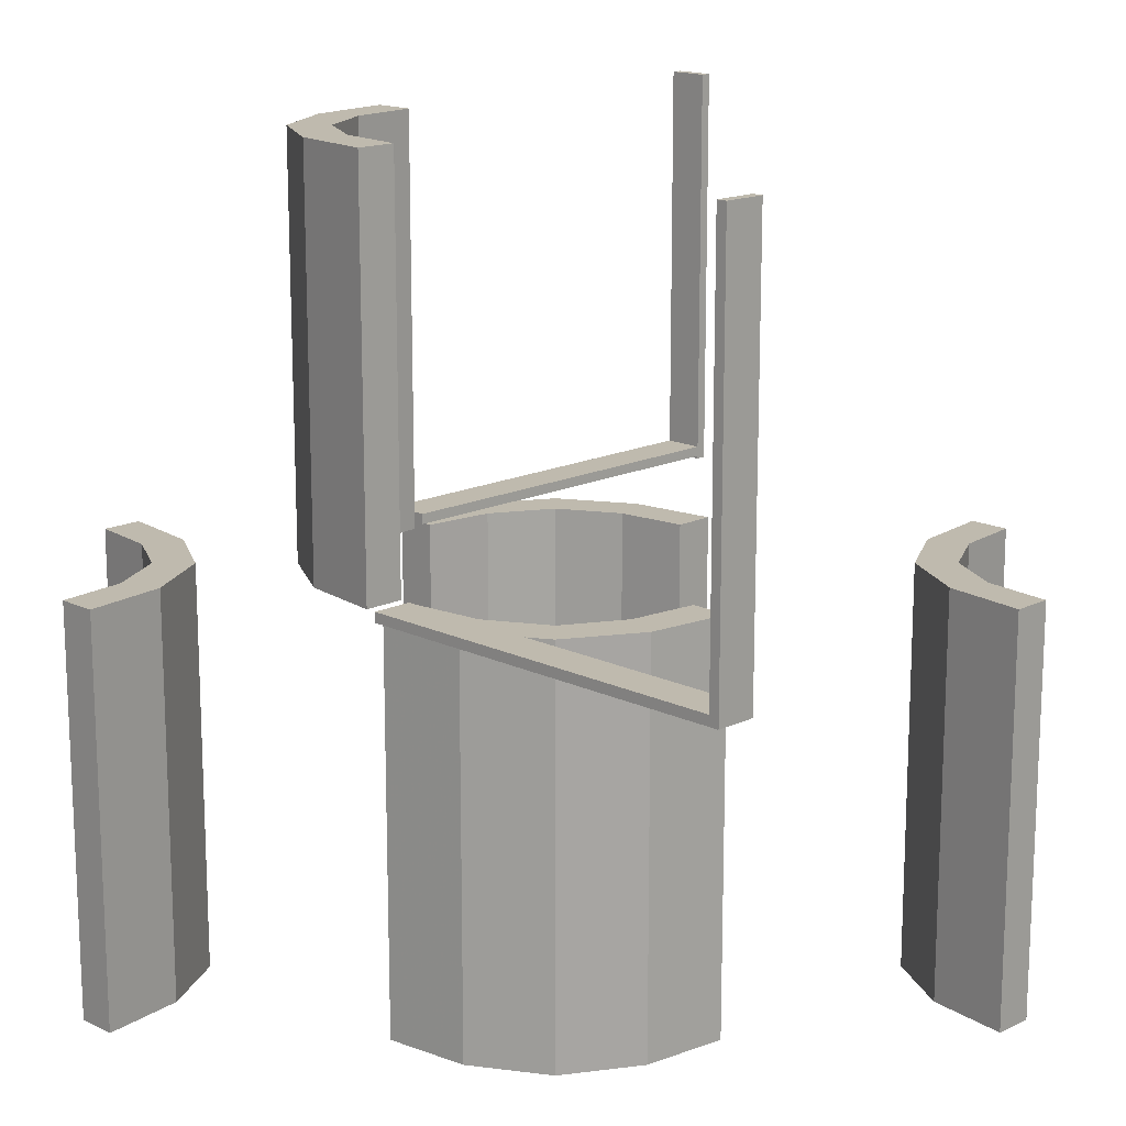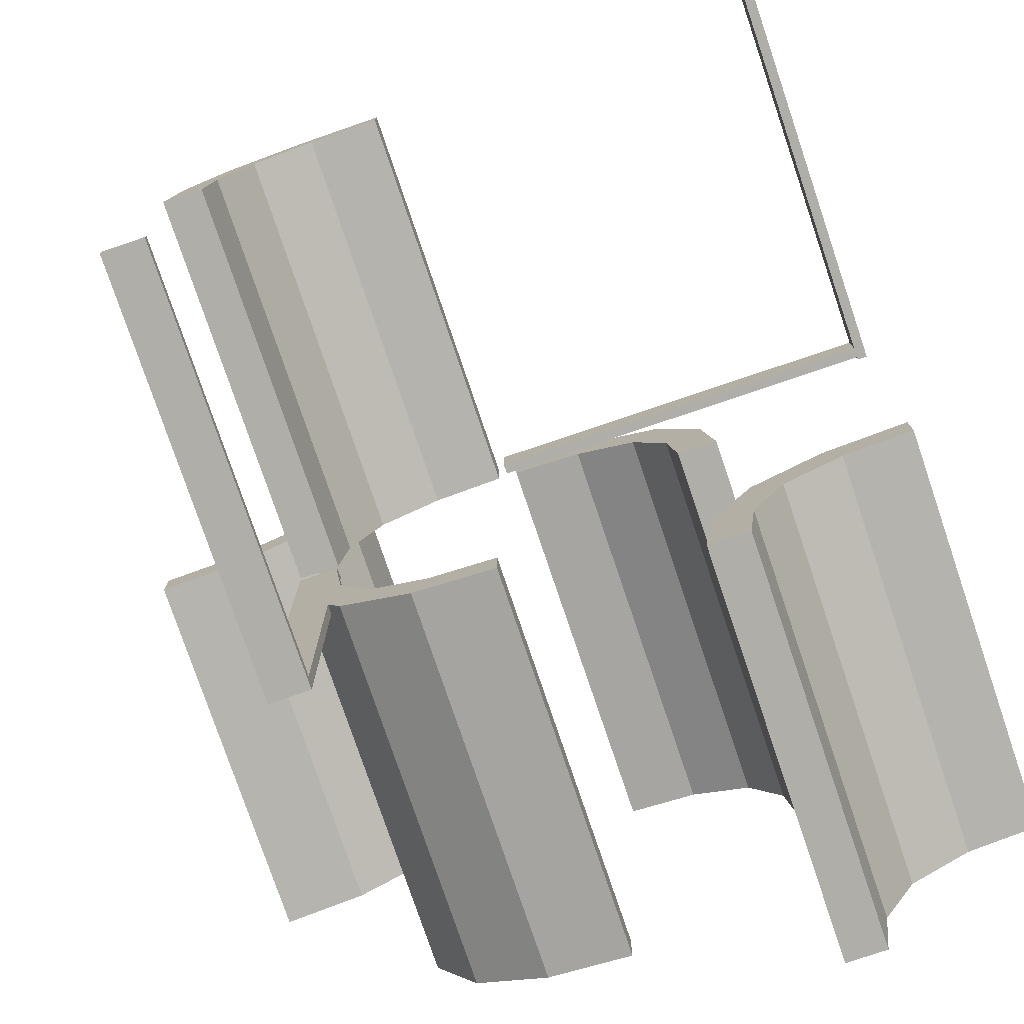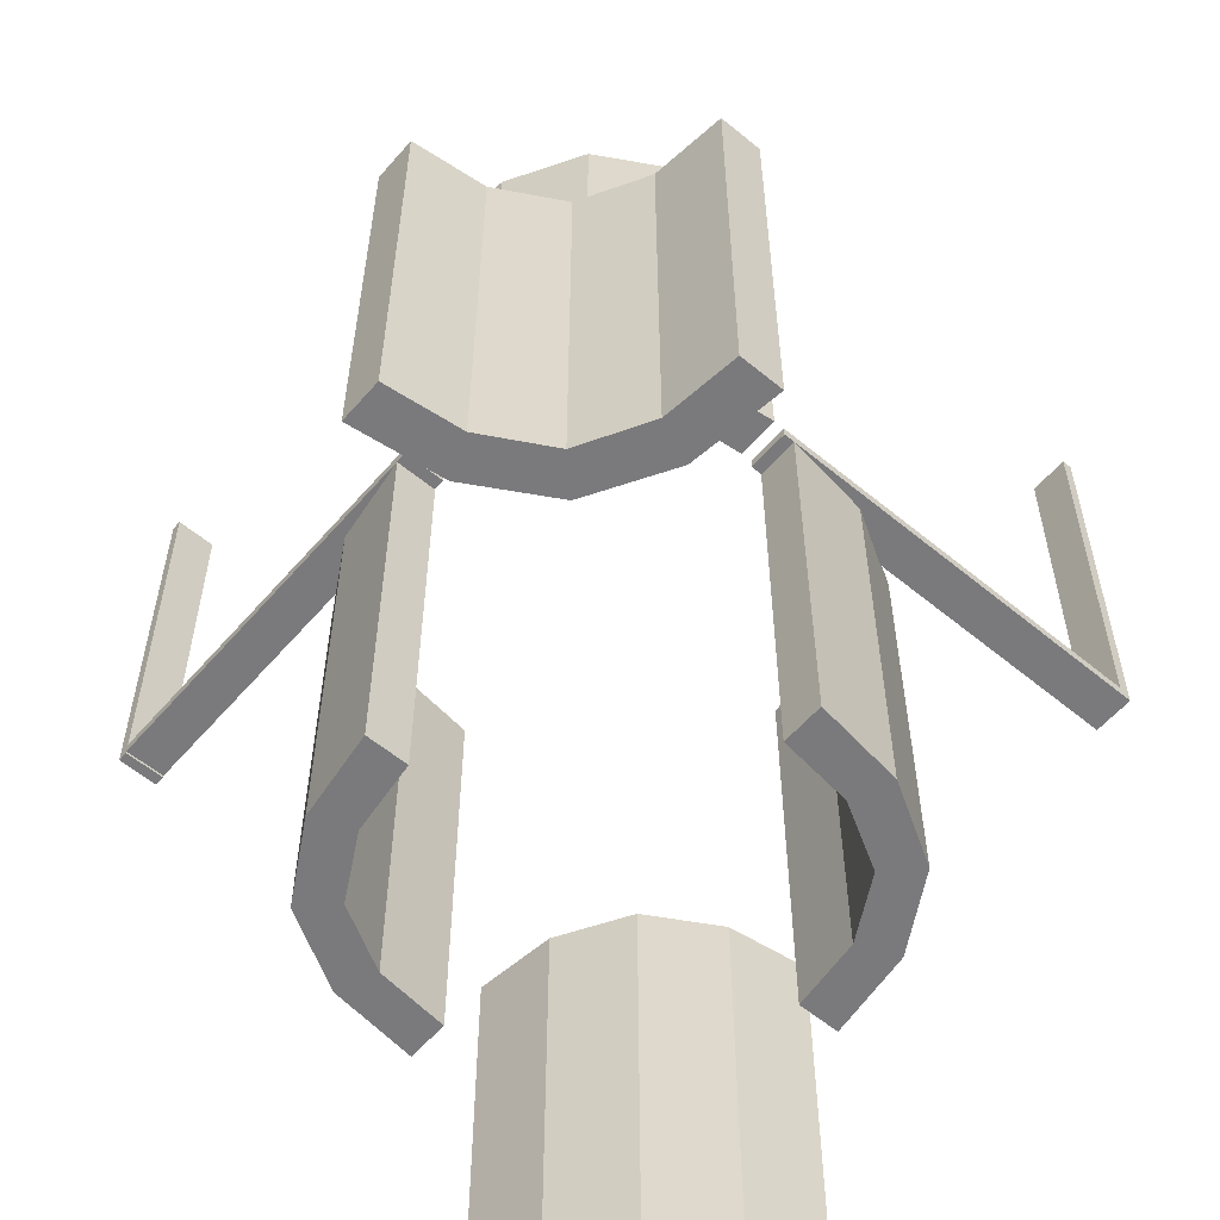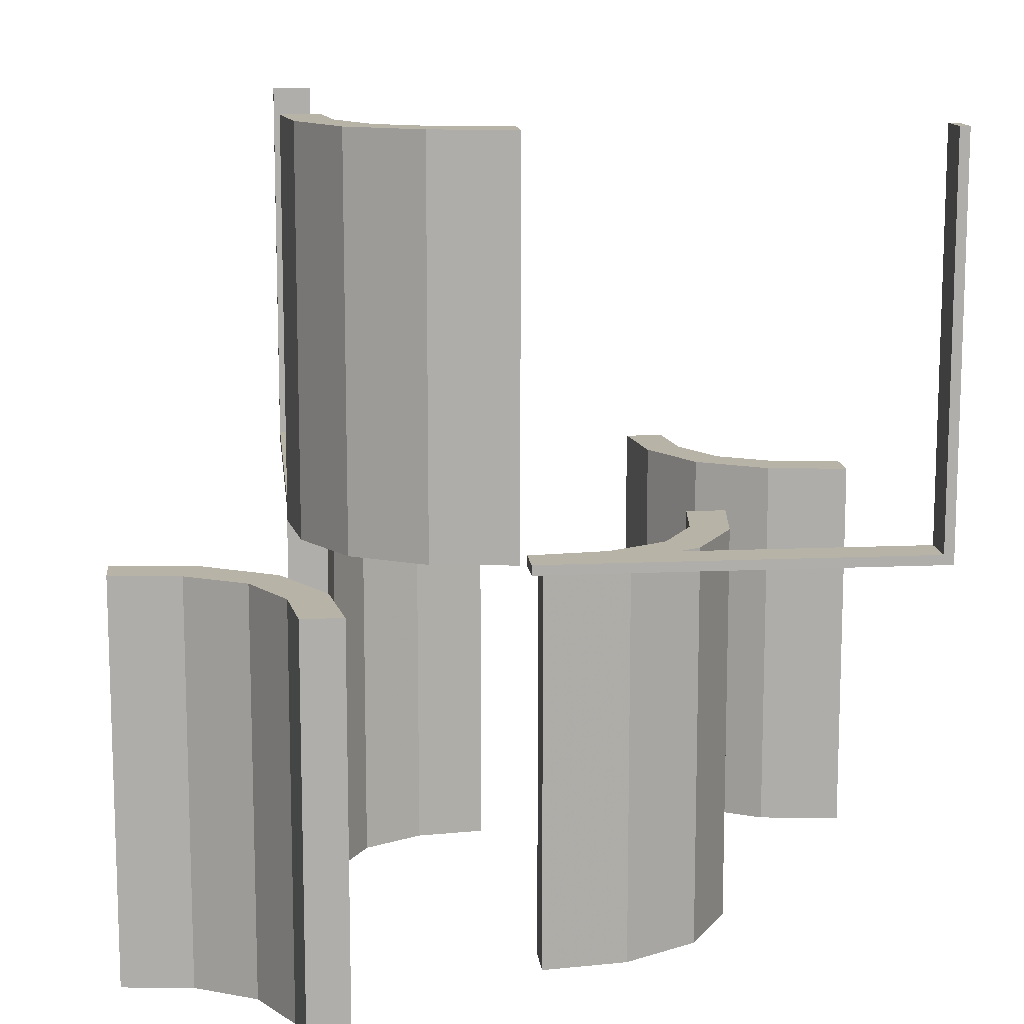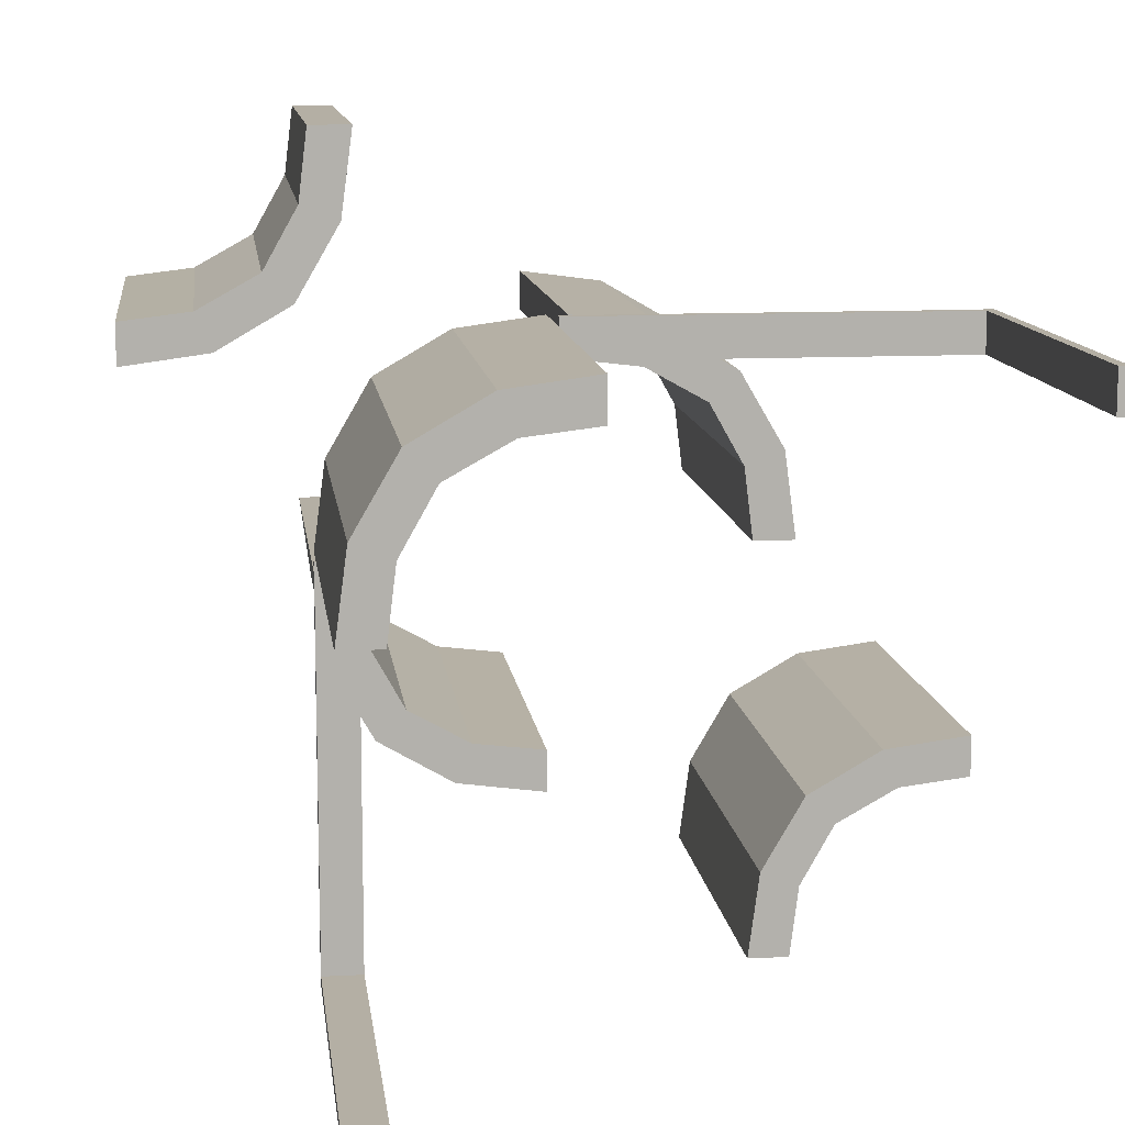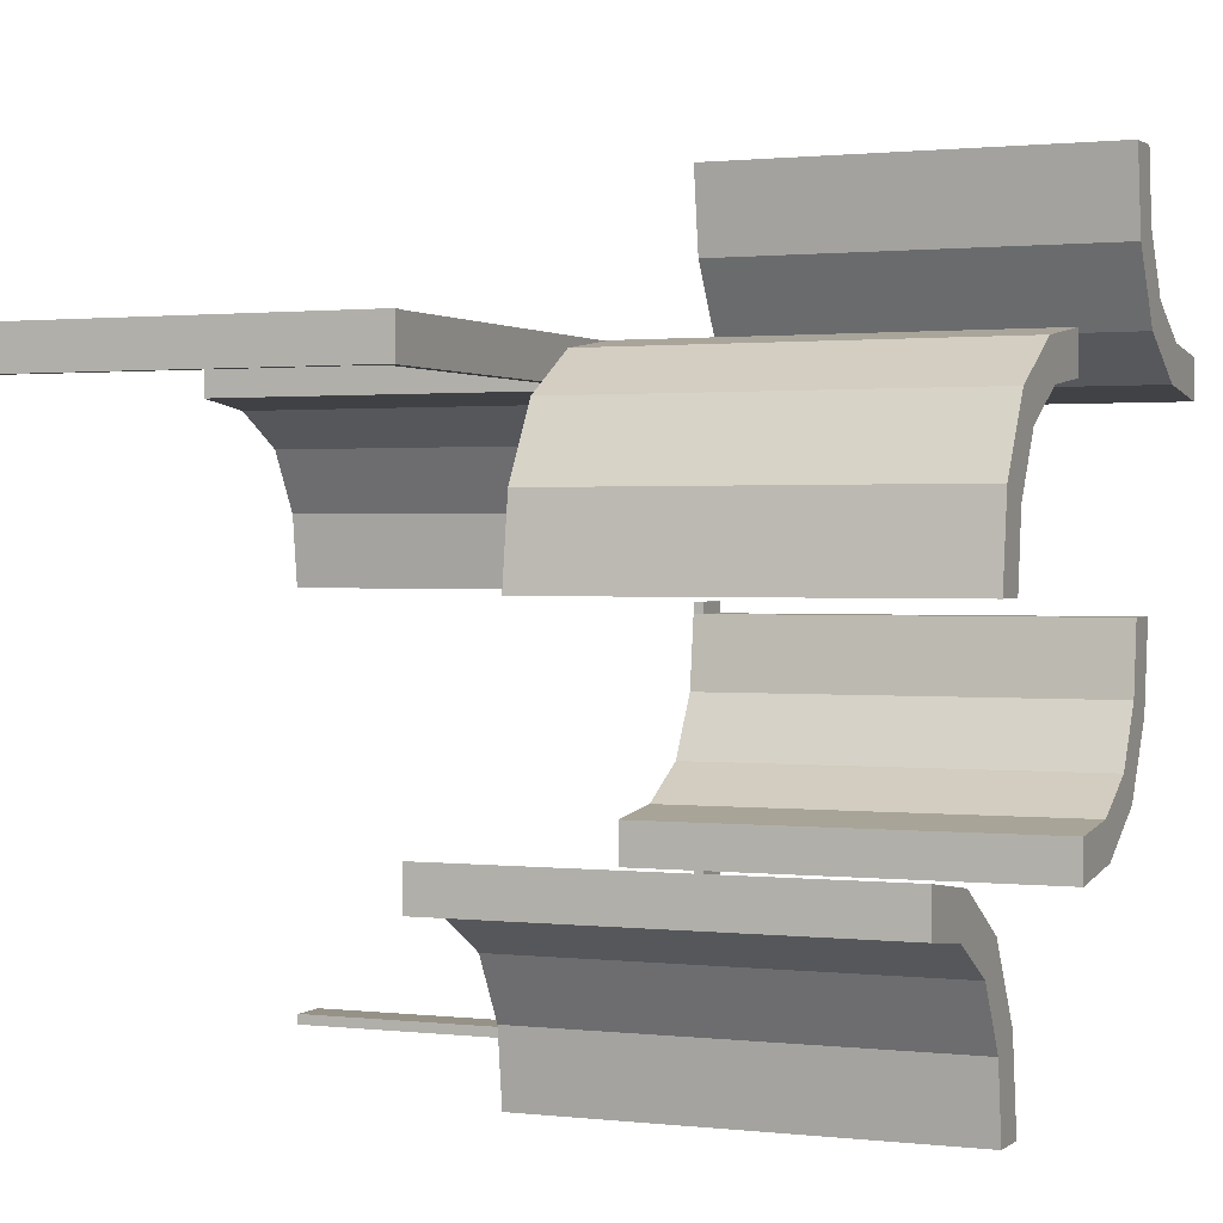
<metadata>
{"format":"obj","ext":"obj","renderer":"f3d","projection":"perspective","resolution":1024,"background":"white","views":[{"elev":15.8,"azim":-45.0,"up":"+Z"},{"elev":-77.5,"azim":18.7,"up":"+Y"},{"elev":-58.2,"azim":-130.5,"up":"+Z"},{"elev":12.7,"azim":-96.0,"up":"+Z"},{"elev":11.3,"azim":-7.0,"up":"+Y"},{"elev":1.1,"azim":113.2,"up":"+Y"}]}
</metadata>
<code>
v 0 0.225 0.01589
v 0 0.225 0.003388
v 0 0.275 0.01589
v 0 0.275 0.003388
v 0.402 -0.2846 0
v 0.402 -0.2846 -0.5
v -0.261 0.1182 0
v -0.261 0.1182 0.5
v -0.261 -0.1182 0
v -0.261 -0.1182 -0.5
v -0.275 0.4868 0
v -0.275 0.4868 -0.5
v -0.275 0 0
v -0.275 0 -0.0125
v -0.275 -0.4875 0
v -0.275 -0.4875 0.5
v -0.275 -0.5 0
v -0.275 -0.5 -0.0125
v -0.275 -0.5 0.5
v -0.275 -0.01322 0
v -0.275 -0.01322 -0.5
v -0.275 0.01322 0
v -0.275 0.01322 0.5
v 0.4879 -0.2743 0
v 0.4879 -0.2743 -0.5
v 0.4879 -0.2243 0
v 0.4879 -0.2243 -0.5
v 0.2145 0.09953 0
v 0.2145 0.09953 -0.5
v 0.3271 -0.3263 0
v 0.3271 -0.3263 -0.5
v 0.3271 -0.3263 -0.25
v 0.1174 0.2617 0
v 0.1174 0.2617 -0.5
v -0.2082 0.209 0
v -0.2082 0.209 0.25
v -0.2082 0.209 0.5
v -0.2082 -0.209 0
v -0.2082 -0.209 -0.5
v -0.2082 -0.209 -0.25
v -0.2918 0.291 0
v -0.2918 0.291 -0.5
v -0.2918 0.291 -0.25
v 0.3826 -0.2383 0
v 0.3826 -0.2383 -0.5
v 0.1729 0.1737 0
v 0.1729 0.1737 -0.5
v 0.1729 0.1737 -0.25
v 0.2855 -0.4005 0
v 0.2855 -0.4005 -0.5
v 0.01215 0.2257 0
v 0.01215 0.2257 -0.5
v 0.01215 0.2757 0
v 0.01215 0.2757 -0.5
v -0.225 0.4868 0
v -0.225 0.4868 -0.5
v -0.225 0 0
v -0.225 0 -0.0125
v -0.225 -0.4875 0
v -0.225 -0.4875 0.5
v -0.225 -0.5 0
v -0.225 -0.5 -0.0125
v -0.225 -0.5 0.5
v -0.225 -0.01322 0
v -0.225 -0.01322 -0.5
v -0.225 0.01322 0
v -0.225 0.01322 0.5
v -0.239 0.3818 0
v -0.239 0.3818 -0.5
v 0.09804 0.2154 0
v 0.09804 0.2154 -0.5
v 0.5 0.225 0
v 0.5 0.225 0.01589
v 0.5 0.225 0.003388
v 0.5 0.225 0.5
v 0.5 0.275 0
v 0.5 0.275 0.01589
v 0.5 0.275 0.003388
v 0.5 0.275 0.5
v -0.09804 -0.2154 0
v -0.09804 -0.2154 -0.5
v -0.09804 0.2154 0
v -0.09804 0.2154 0.5
v 0.239 -0.3818 0
v 0.239 -0.3818 -0.5
v 0.225 0.01322 0
v 0.225 0.01322 -0.5
v 0.225 -0.4868 0
v 0.225 -0.4868 -0.5
v -0.01215 -0.2757 0
v -0.01215 -0.2757 -0.5
v -0.01215 -0.2257 0
v -0.01215 -0.2257 -0.5
v -0.01215 0.2257 0
v -0.01215 0.2257 0.5
v -0.01215 0.2757 0
v -0.01215 0.2757 0.5
v -0.2855 0.4005 0
v -0.2855 0.4005 -0.5
v 0.4875 0.225 0
v 0.4875 0.225 0.5
v 0.4875 0.275 0
v 0.4875 0.275 0.5
v -0.1729 0.1737 0
v -0.1729 0.1737 0.25
v -0.1729 0.1737 0.5
v -0.1729 -0.1737 0
v -0.1729 -0.1737 -0.5
v -0.1729 -0.1737 -0.25
v -0.3826 0.2383 0
v -0.3826 0.2383 -0.5
v 0.2918 -0.291 0
v 0.2918 -0.291 -0.5
v 0.2918 -0.291 -0.25
v 0.2082 0.209 0
v 0.2082 0.209 -0.5
v 0.2082 0.209 -0.25
v -0.1174 0.2617 0
v -0.1174 0.2617 0.5
v -0.1174 -0.2617 0
v -0.1174 -0.2617 -0.5
v -0.3271 0.3263 0
v -0.3271 0.3263 -0.5
v -0.3271 0.3263 -0.25
v -0.2145 -0.09953 0
v -0.2145 -0.09953 -0.5
v -0.2145 0.09953 0
v -0.2145 0.09953 0.5
v -0.4879 0.2243 0
v -0.4879 0.2243 -0.5
v -0.4879 0.2743 0
v -0.4879 0.2743 -0.5
v 0.275 0.01322 0
v 0.275 0.01322 -0.5
v 0.275 -0.4868 0
v 0.275 -0.4868 -0.5
v 0.261 0.1182 0
v 0.261 0.1182 -0.5
v -0.402 0.2846 0
v -0.402 0.2846 -0.5
f 70 33 53
f 53 51 70
f 33 70 46
f 46 115 33
f 46 28 137
f 86 133 28
f 137 28 133
f 115 46 137
f 33 115 117
f 34 117 116
f 53 33 34
f 117 34 33
f 134 138 137
f 137 138 117
f 117 138 116
f 115 137 117
f 87 134 133
f 28 46 48
f 29 48 47
f 86 28 29
f 48 29 28
f 52 71 70
f 70 71 48
f 48 71 47
f 46 70 48
f 54 52 51
f 71 54 34
f 54 71 52
f 34 47 71
f 47 34 116
f 47 138 29
f 87 29 134
f 138 134 29
f 116 138 47
f 53 34 54
f 134 137 133
f 87 133 86
f 86 29 87
f 52 70 51
f 54 51 53
f 17 61 63
f 60 16 19
f 59 60 63
f 15 59 61
f 16 15 17
f 15 16 60
f 17 63 19
f 60 19 63
f 59 63 61
f 15 61 17
f 16 17 19
f 15 60 59
f 62 18 14
f 13 57 58
f 17 13 14
f 61 17 18
f 57 61 62
f 61 57 13
f 62 14 58
f 13 58 14
f 17 14 18
f 61 18 62
f 57 62 58
f 61 13 17
f 139 110 129
f 129 131 139
f 110 139 122
f 122 41 110
f 122 98 68
f 11 55 98
f 68 98 55
f 41 122 68
f 110 41 43
f 111 43 42
f 129 110 111
f 43 111 110
f 56 69 68
f 68 69 43
f 43 69 42
f 41 68 43
f 12 56 55
f 98 122 124
f 99 124 123
f 11 98 99
f 124 99 98
f 132 140 139
f 139 140 124
f 124 140 123
f 122 139 124
f 130 132 131
f 140 130 111
f 130 140 132
f 111 123 140
f 123 111 42
f 123 69 99
f 12 99 56
f 69 56 99
f 42 69 123
f 129 111 130
f 56 68 55
f 12 55 11
f 11 99 12
f 132 139 131
f 130 131 129
f 5 44 26
f 26 24 5
f 44 5 30
f 30 112 44
f 30 49 84
f 135 88 49
f 84 49 88
f 112 30 84
f 44 112 114
f 45 114 113
f 26 44 45
f 114 45 44
f 89 85 84
f 84 85 114
f 114 85 113
f 112 84 114
f 136 89 88
f 49 30 32
f 50 32 31
f 135 49 50
f 32 50 49
f 25 6 5
f 5 6 32
f 32 6 31
f 30 5 32
f 27 25 24
f 6 27 45
f 27 6 25
f 45 31 6
f 31 45 113
f 31 85 50
f 136 50 89
f 85 89 50
f 113 85 31
f 26 45 27
f 89 84 88
f 136 88 135
f 135 50 136
f 25 5 24
f 27 24 26
f 82 118 96
f 96 94 82
f 118 82 104
f 104 35 118
f 104 127 7
f 66 22 127
f 7 127 22
f 35 104 7
f 118 35 36
f 119 36 37
f 96 118 119
f 36 119 118
f 23 8 7
f 7 8 36
f 36 8 37
f 35 7 36
f 67 23 22
f 127 104 105
f 128 105 106
f 66 127 128
f 105 128 127
f 95 83 82
f 82 83 105
f 105 83 106
f 104 82 105
f 97 95 94
f 83 97 119
f 97 83 95
f 119 106 83
f 106 119 37
f 106 8 128
f 67 128 23
f 8 23 128
f 37 8 106
f 96 119 97
f 23 7 22
f 67 22 66
f 66 128 67
f 95 82 94
f 97 94 96
f 80 120 90
f 90 92 80
f 120 80 107
f 107 38 120
f 107 125 9
f 64 20 125
f 9 125 20
f 38 107 9
f 120 38 40
f 121 40 39
f 90 120 121
f 40 121 120
f 21 10 9
f 9 10 40
f 40 10 39
f 38 9 40
f 65 21 20
f 125 107 109
f 126 109 108
f 64 125 126
f 109 126 125
f 93 81 80
f 80 81 109
f 109 81 108
f 107 80 109
f 91 93 92
f 81 91 121
f 91 81 93
f 121 108 81
f 108 121 39
f 108 10 126
f 65 126 21
f 10 21 126
f 39 10 108
f 90 121 91
f 21 9 20
f 65 20 64
f 64 126 65
f 93 80 92
f 91 92 90
f 74 78 77
f 3 77 78
f 1 73 77
f 2 74 73
f 4 78 74
f 2 1 3
f 74 77 73
f 3 78 4
f 1 77 3
f 2 73 1
f 4 74 2
f 2 3 4
f 75 79 103
f 102 103 79
f 100 101 103
f 72 75 101
f 76 79 75
f 72 100 102
f 75 103 101
f 102 79 76
f 100 103 102
f 72 101 100
f 76 75 72
f 72 102 76

</code>
